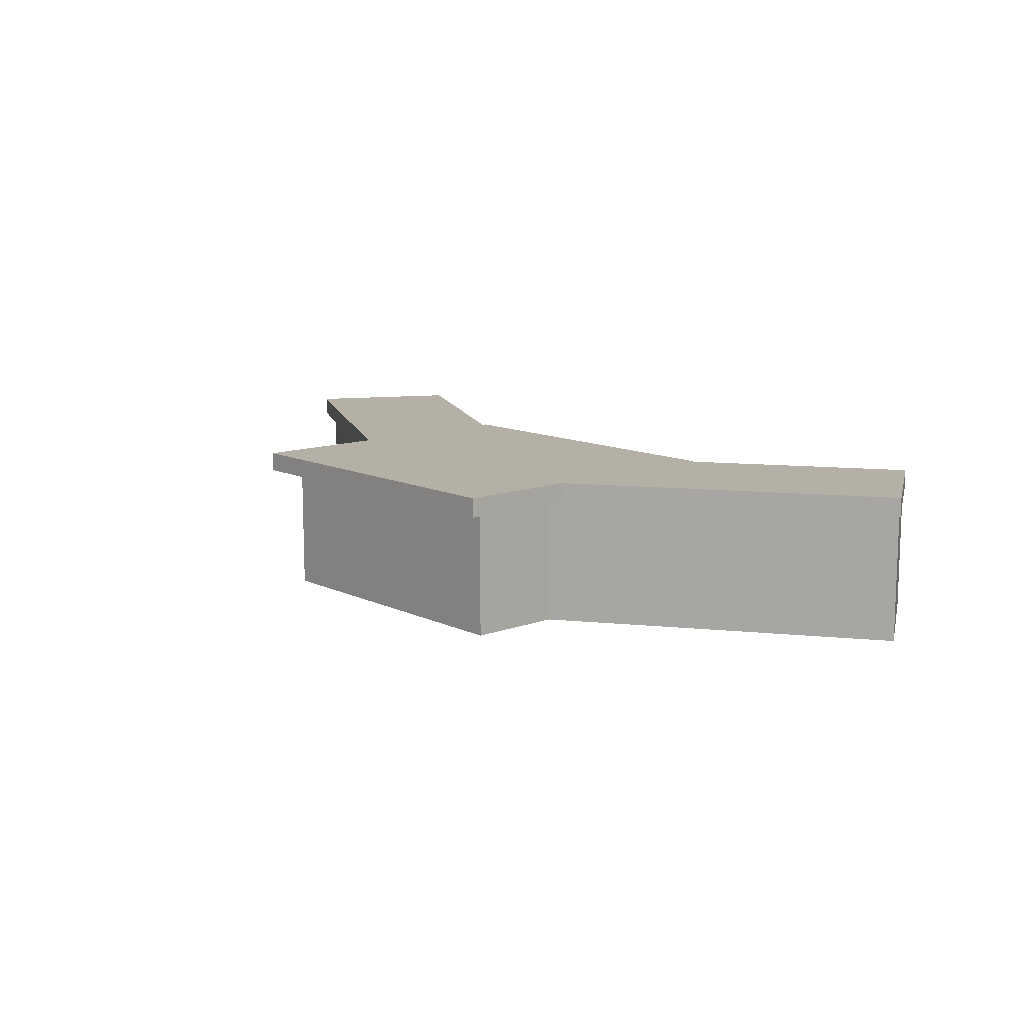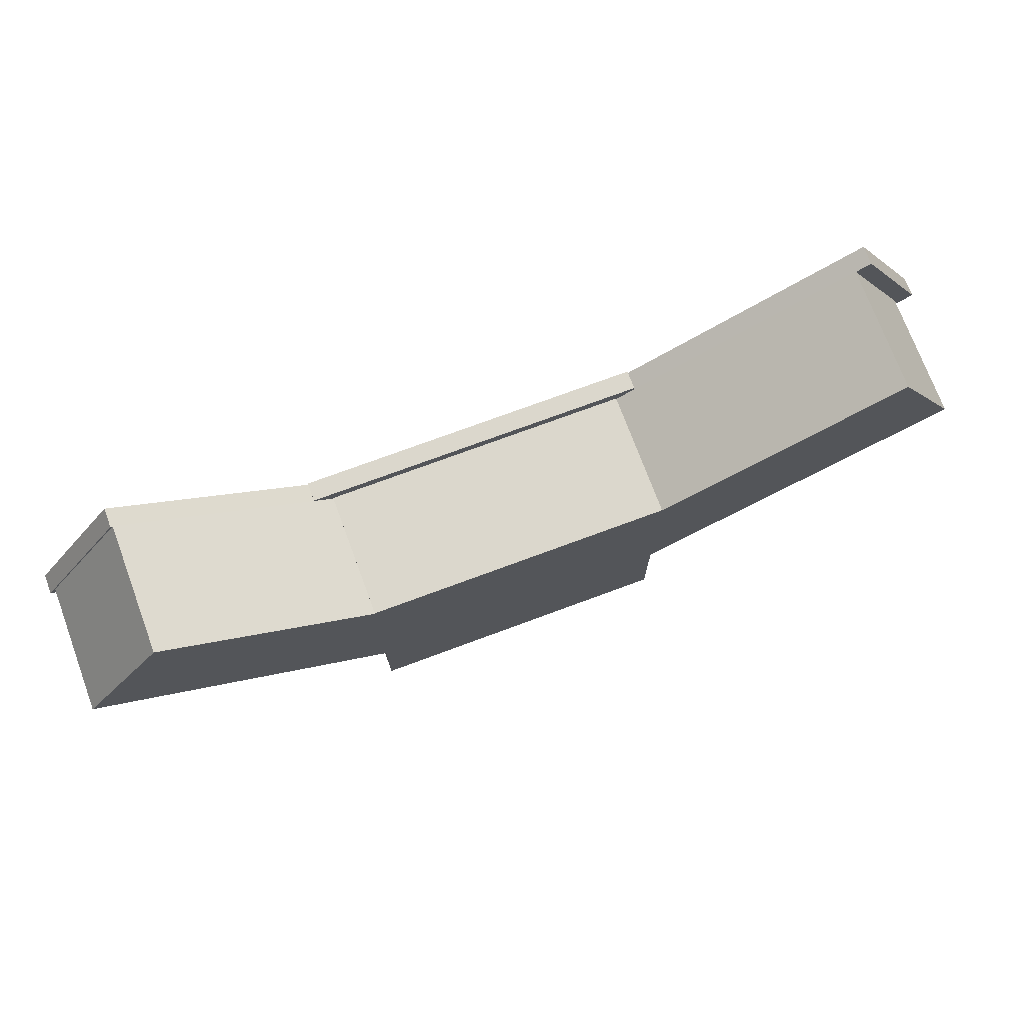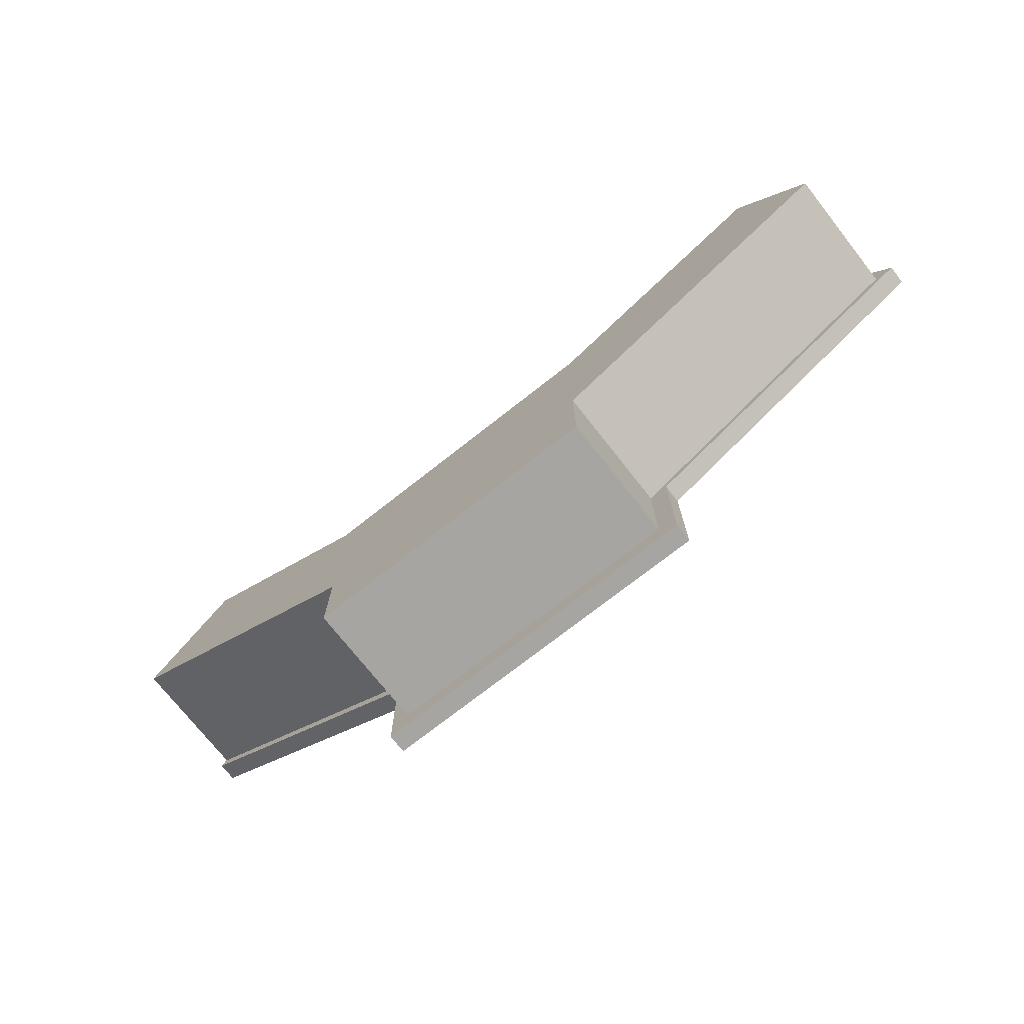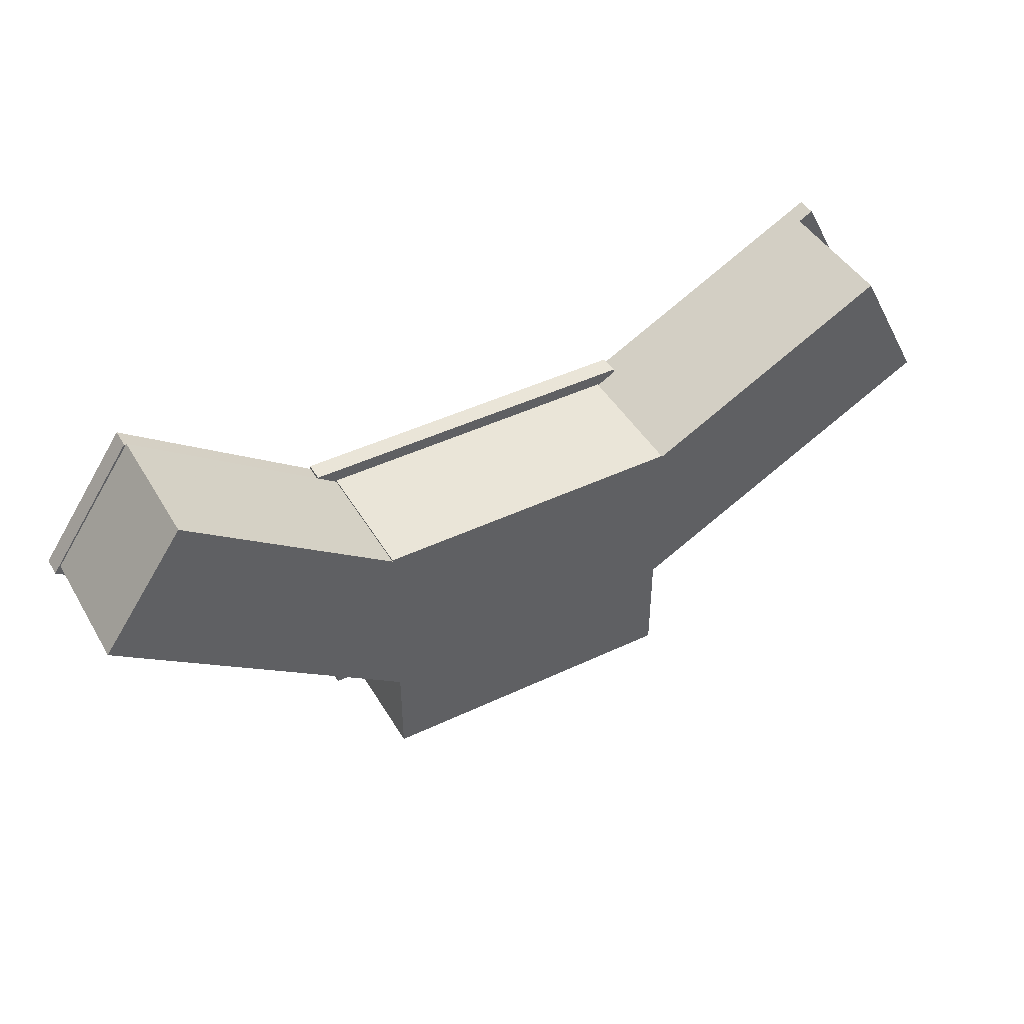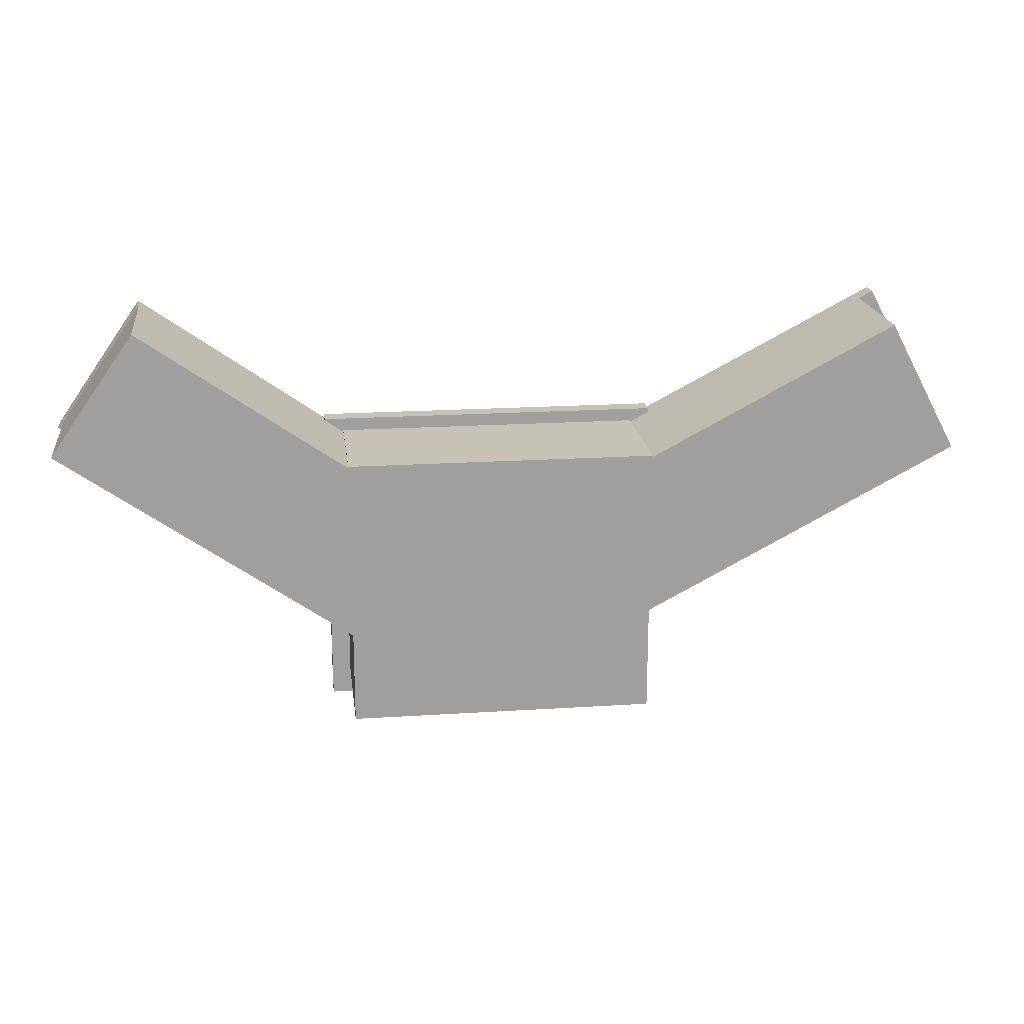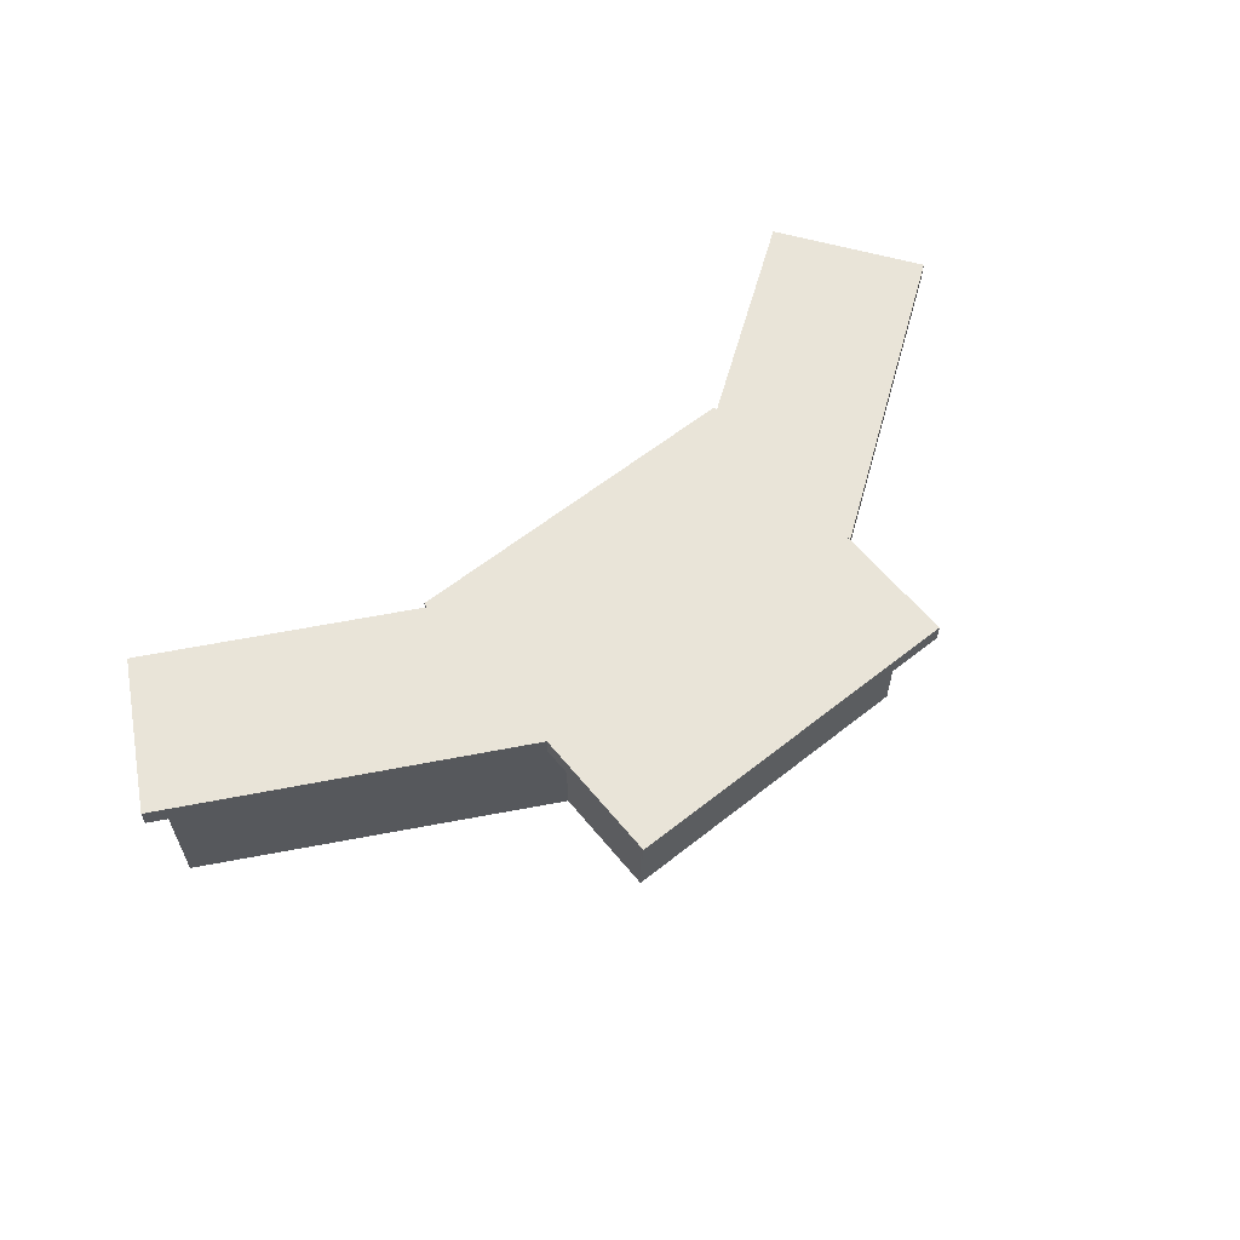
<metadata>
{"format":"obj","ext":"obj","renderer":"f3d","projection":"perspective","resolution":1024,"background":"white","views":[{"elev":11.7,"azim":48.5,"up":"+Z"},{"elev":73.3,"azim":159.6,"up":"+Y"},{"elev":-73.6,"azim":-141.8,"up":"+Y"},{"elev":44.6,"azim":151.1,"up":"+Y"},{"elev":19.1,"azim":173.0,"up":"+Y"},{"elev":60.1,"azim":-39.1,"up":"+Z"}]}
</metadata>
<code>
v -19 -12.77 20
v -16.12 -14.29 20
v -19 15 20
v -19 14.75 20
v -4.657 7.076 20
v 10.48 1.232 20
v 29 14.73 20
v 29 15 20
v 24.31 -18.68 20
v -19 -28 20
v -19 -11.3 0
v -19 -11.3 20
v -67.89 14.7 20
v -67.89 14.7 0
v -19 14.75 0
v -19 -28 0
v -19 15 0
v 24.31 -18.68 20
v 10.48 1.232 20
v -22 -11.19 20
v -16.12 -14.29 20
v -4.657 7.076 20
v -71 14.63 23
v -22 -11.19 23
v -71 14.63 20
v 29 -15.37 20
v 29 -28 20
v 29 -28 0
v 29 -13.35 20
v 29 -13.35 0
v 29 14.73 0
v 29 15 0
v 32 -13.26 20
v 32 -13.26 23
v 61.16 37 23
v 60.81 37 20
v 60.93 36.83 20
v 60.81 37 0
v 74 18.16 20
v 74 18.16 0
v 32 16.42 20
v 32 16.42 23
v -22 16.22 23
v -22 16.22 20
v -59.54 36 20
v -57.22 34.78 20
v -57.09 35.01 20
v -57.09 35.01 0
v 61.16 37 20
v -22 17 20
v -22 17 23
v 32 17 23
v 32 17 20
v -59.54 36 23
v -22 -32 23
v -22 -32 20
v 32 -32 20
v 32 -32 23
v 75 17.09 23
v 75 17.09 20
f 1 10 2
f 3 4 5
f 5 2 6
f 6 7 5
f 7 8 5
f 3 5 8
f 9 6 2
f 2 10 9
f 11 12 13
f 11 13 14
f 10 1 16
f 11 16 1
f 12 11 1
f 3 17 15
f 3 15 4
f 18 19 6
f 18 6 9
f 44 50 22
f 22 19 21
f 20 21 56
f 19 18 21
f 58 52 24
f 20 24 23
f 20 23 25
f 56 24 20
f 12 1 13
f 1 25 13
f 10 27 9
f 26 9 27
f 37 6 19
f 6 37 7
f 27 28 26
f 30 26 28
f 29 26 30
f 8 7 31
f 8 31 32
f 9 26 18
f 26 60 18
f 20 1 21
f 25 1 20
f 2 21 1
f 44 22 5
f 22 21 2
f 22 2 5
f 38 40 31
f 14 15 11
f 16 11 30
f 28 16 30
f 31 30 11
f 11 15 31
f 32 31 15
f 32 15 17
f 58 57 34
f 29 30 40
f 36 37 38
f 37 39 40
f 37 40 38
f 19 41 37
f 41 42 37
f 35 37 42
f 41 53 42
f 53 52 42
f 58 34 42
f 52 58 42
f 51 43 52
f 7 37 36
f 17 3 8
f 17 8 32
f 44 46 43
f 43 50 44
f 13 25 45
f 13 45 46
f 5 4 46
f 47 46 4
f 14 46 48
f 13 46 14
f 47 48 46
f 7 36 38
f 38 31 7
f 30 31 40
f 35 49 37
f 37 49 39
f 60 39 49
f 35 60 49
f 50 51 52
f 50 52 53
f 50 53 22
f 19 22 41
f 41 22 53
f 43 24 52
f 51 50 43
f 15 48 47
f 15 47 4
f 48 15 14
f 54 43 46
f 45 54 46
f 5 46 44
f 54 45 25
f 24 43 23
f 54 23 43
f 55 56 57
f 55 57 58
f 21 18 56
f 57 56 18
f 33 57 18
f 33 34 57
f 24 55 58
f 24 56 55
f 10 16 28
f 27 10 28
f 60 59 33
f 33 18 60
f 34 33 59
f 29 39 60
f 29 60 26
f 35 59 60
f 34 59 42
f 35 42 59
f 29 40 39
f 23 54 25

</code>
